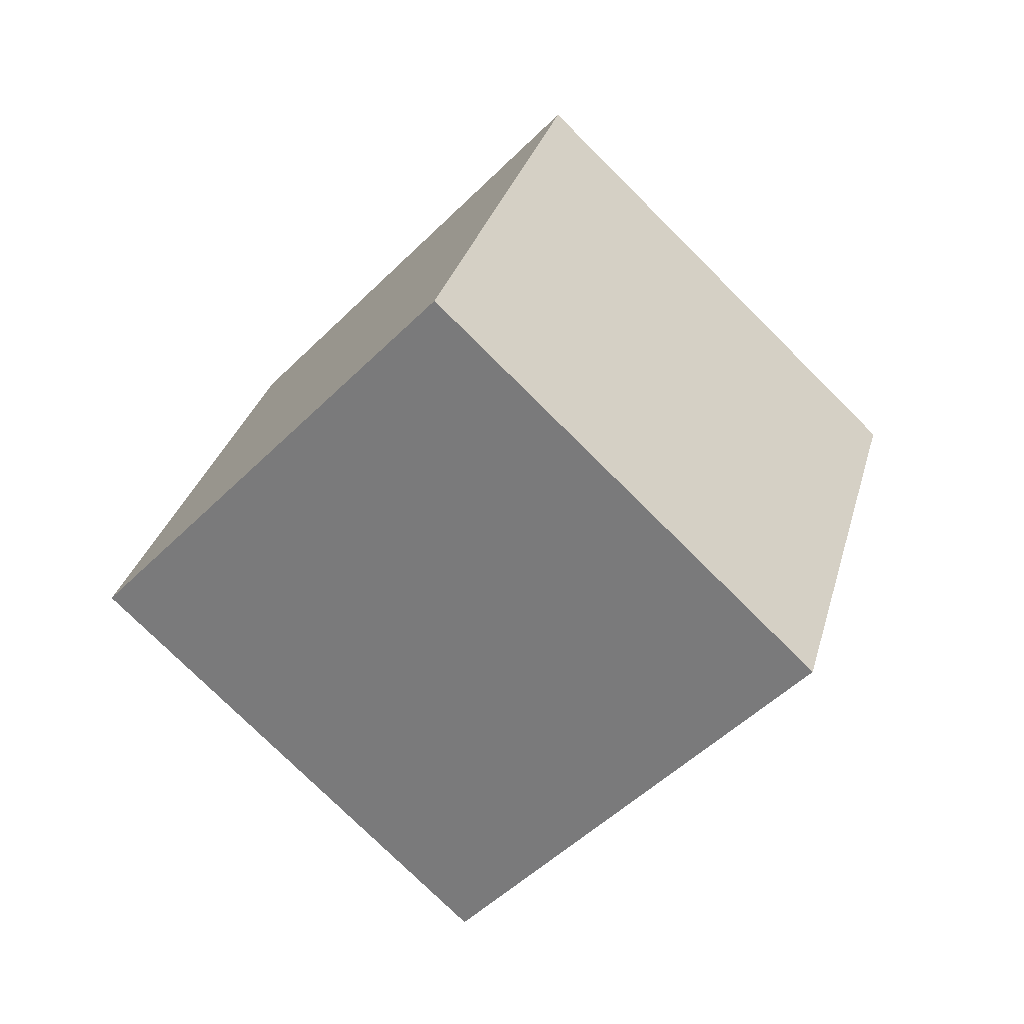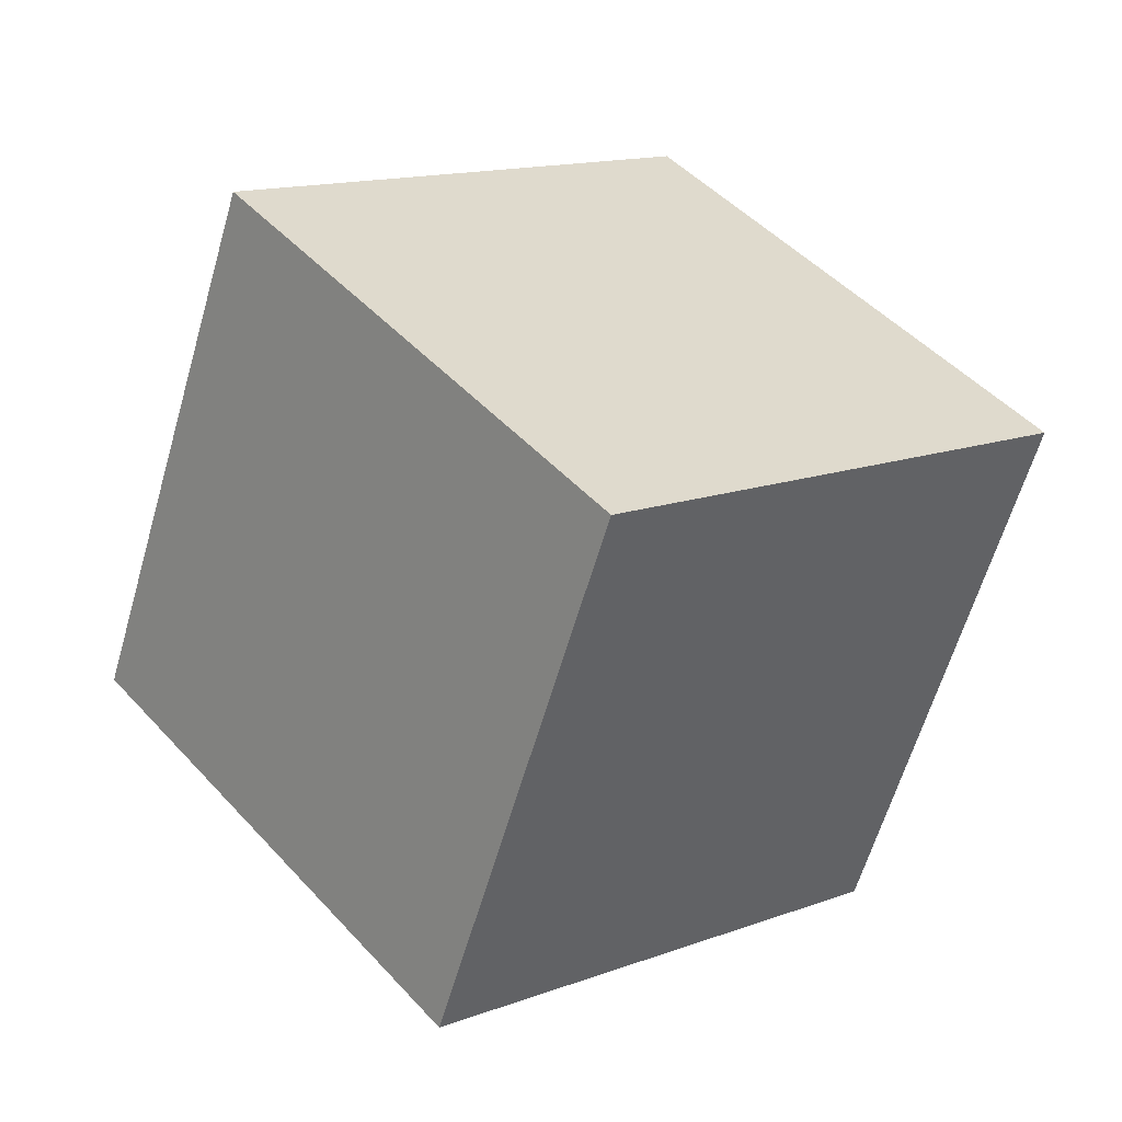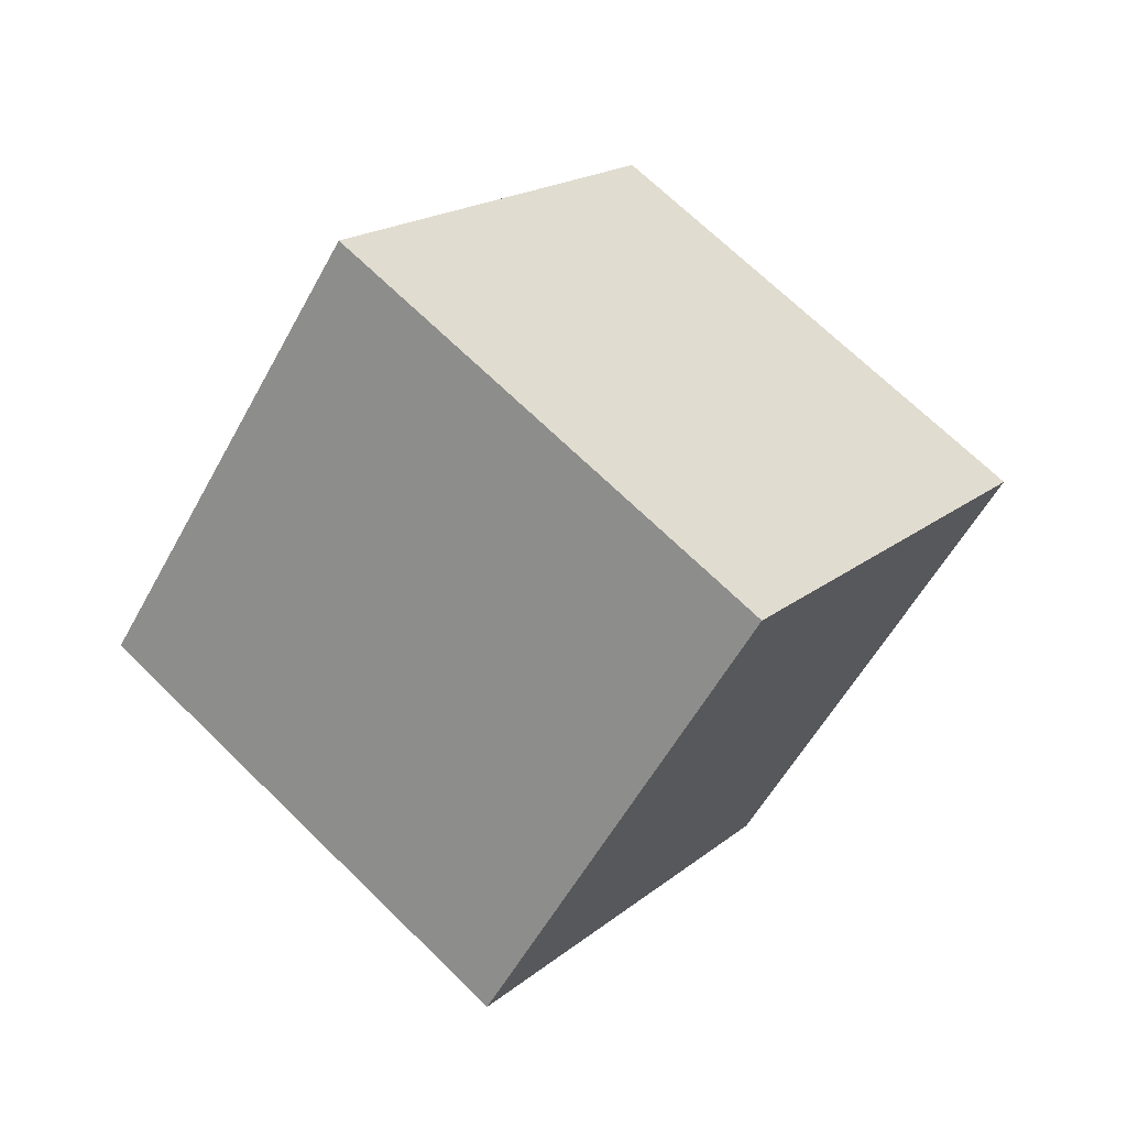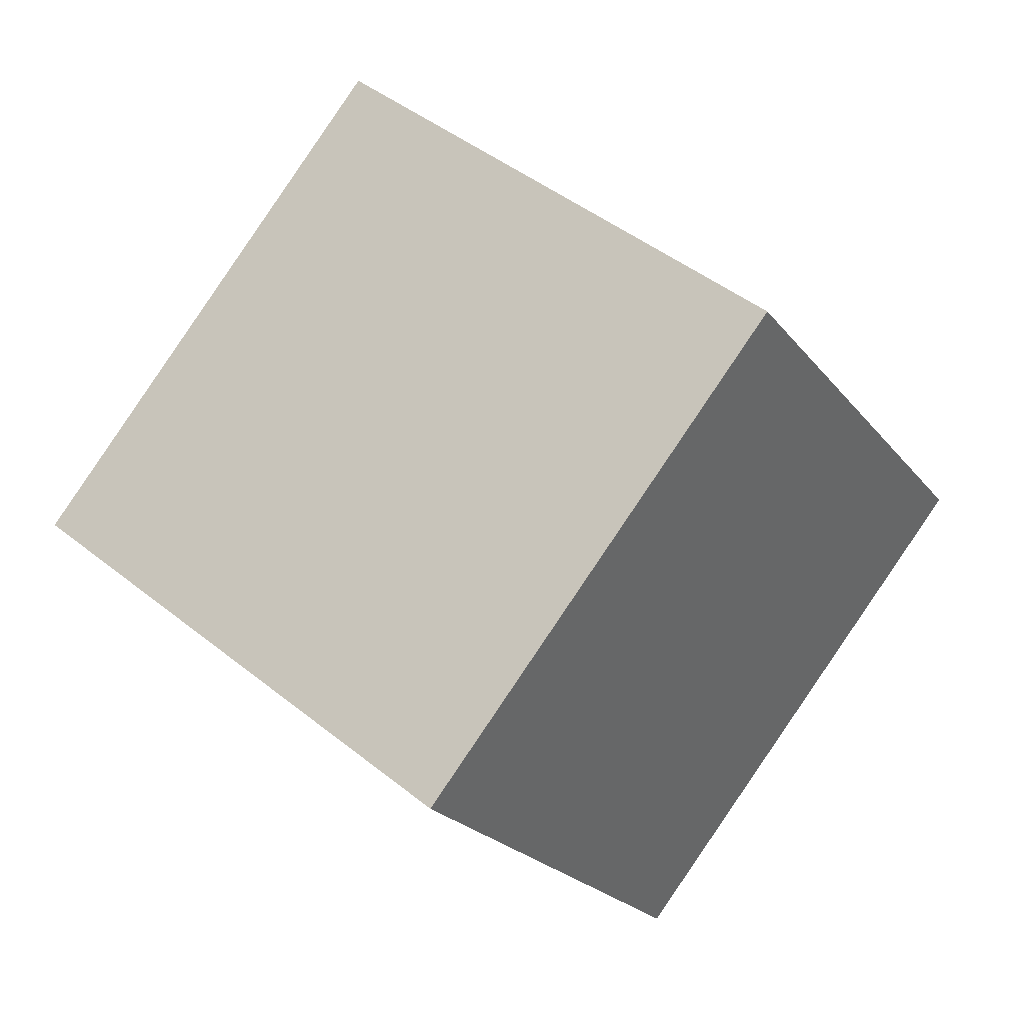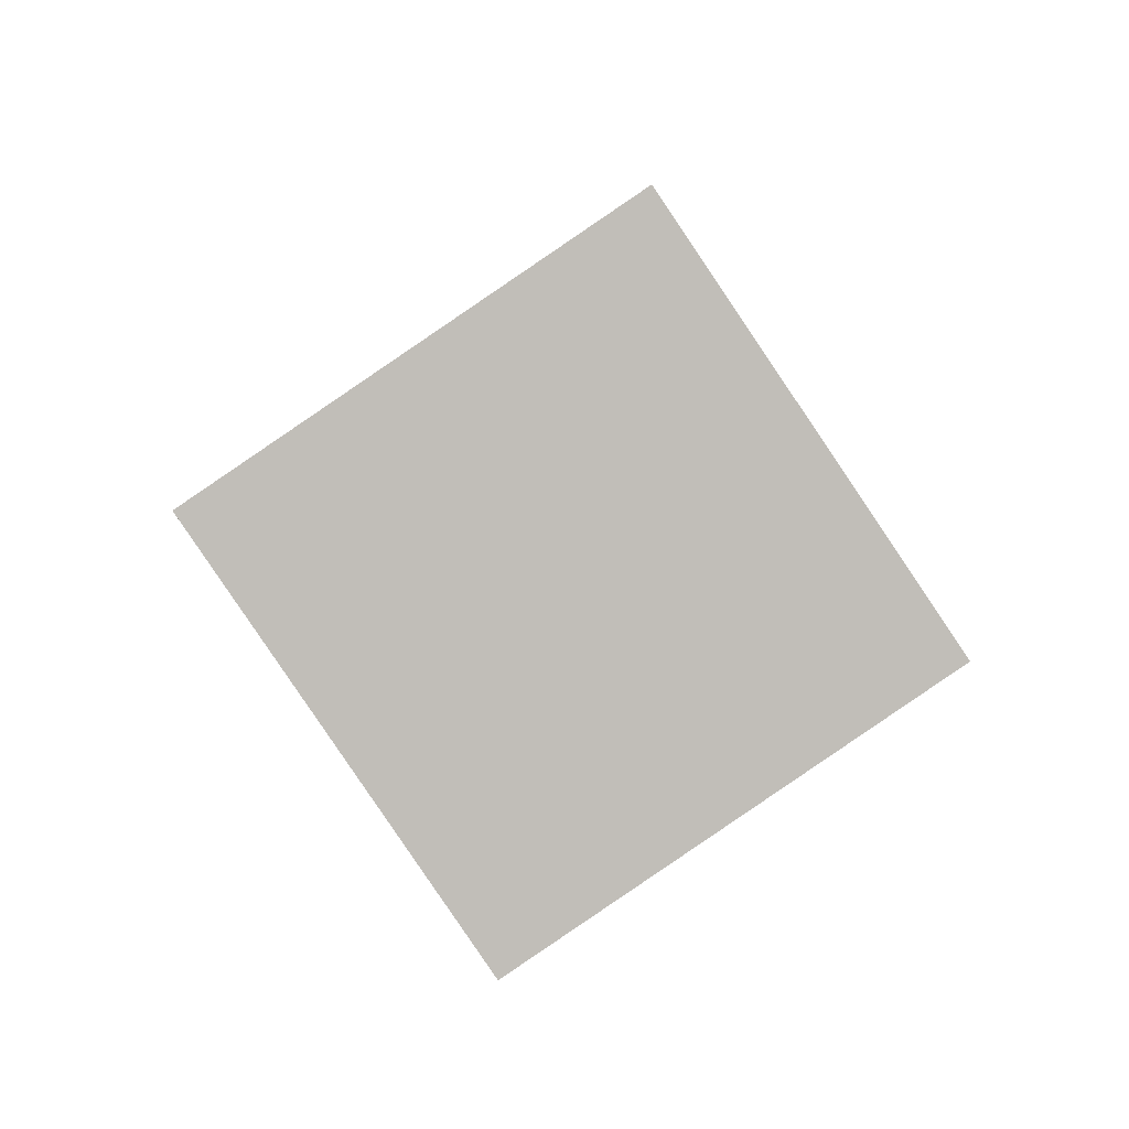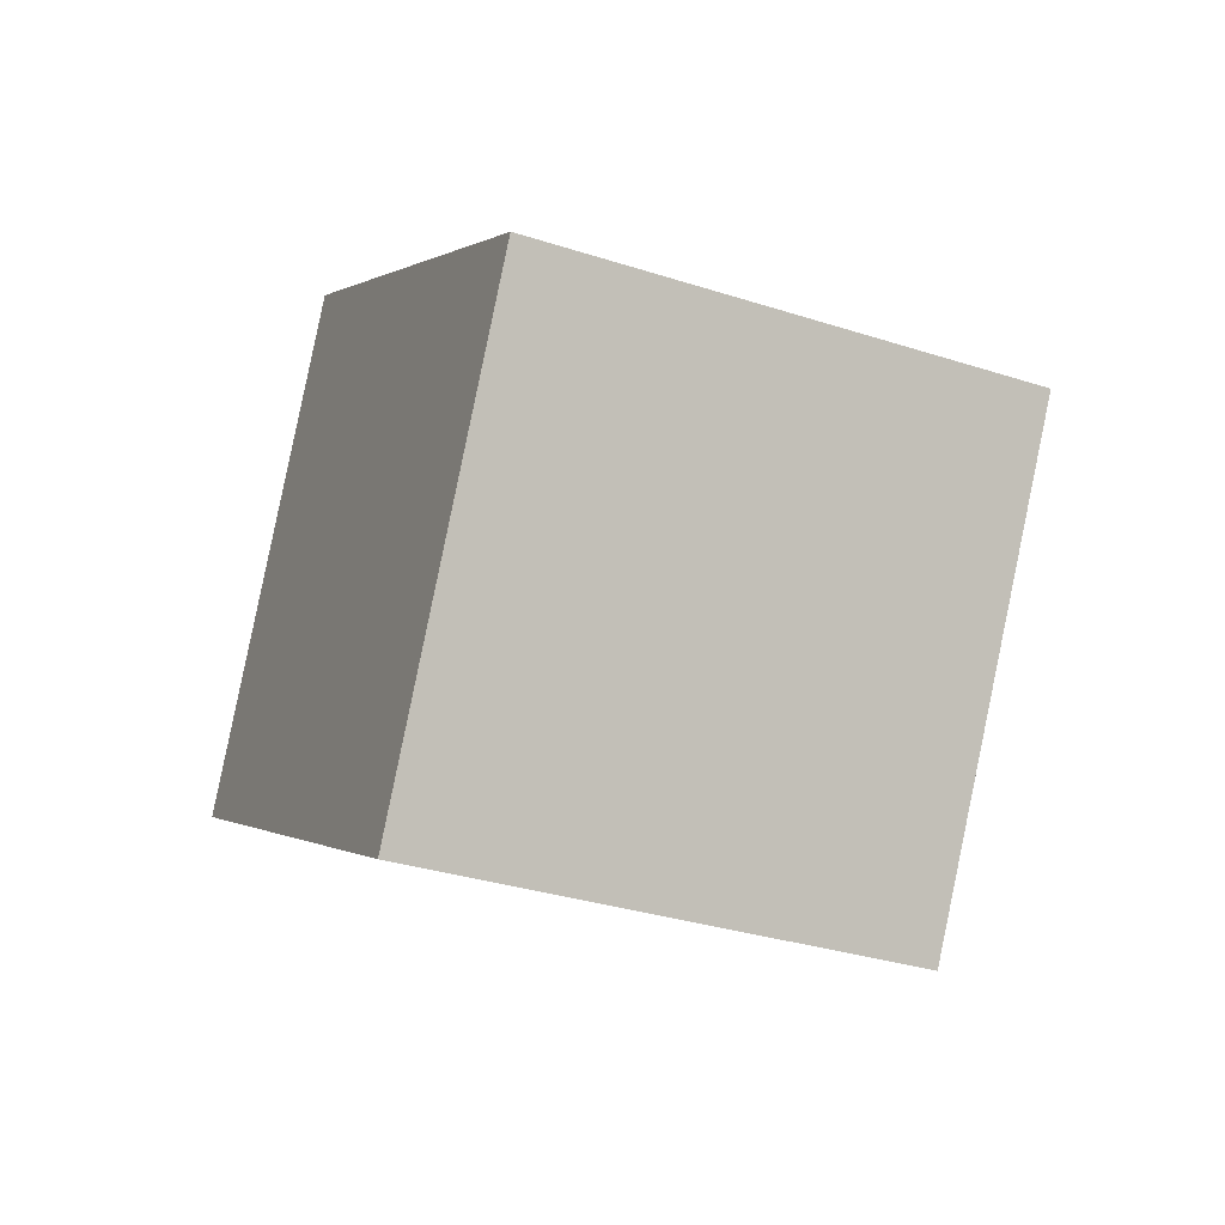
<metadata>
{"format":"obj","ext":"obj","renderer":"f3d","projection":"perspective","resolution":1024,"background":"white","views":[{"elev":3.4,"azim":107.5,"up":"+Z"},{"elev":-57.1,"azim":99.3,"up":"+Y"},{"elev":-12.7,"azim":127.8,"up":"+Z"},{"elev":-22.2,"azim":-40.0,"up":"+Y"},{"elev":-39.5,"azim":-153.8,"up":"+Z"},{"elev":48.6,"azim":-3.1,"up":"+Z"}]}
</metadata>
<code>
o Cube
v 5.724 -8.102 -21.68
v 10.14 -16.11 -12.89
v -1.347 -16.55 -7.521
v -5.763 -8.539 -16.31
v 8.812 1.727 -14.28
v 13.23 -6.284 -5.487
v 1.741 -6.721 -0.1163
v -2.674 1.29 -8.909
f 1 2 3
f 1 3 4
f 5 8 7
f 5 7 6
f 1 5 6
f 1 6 2
f 2 6 7
f 2 7 3
f 3 7 8
f 3 8 4
f 5 1 4
f 5 4 8

</code>
